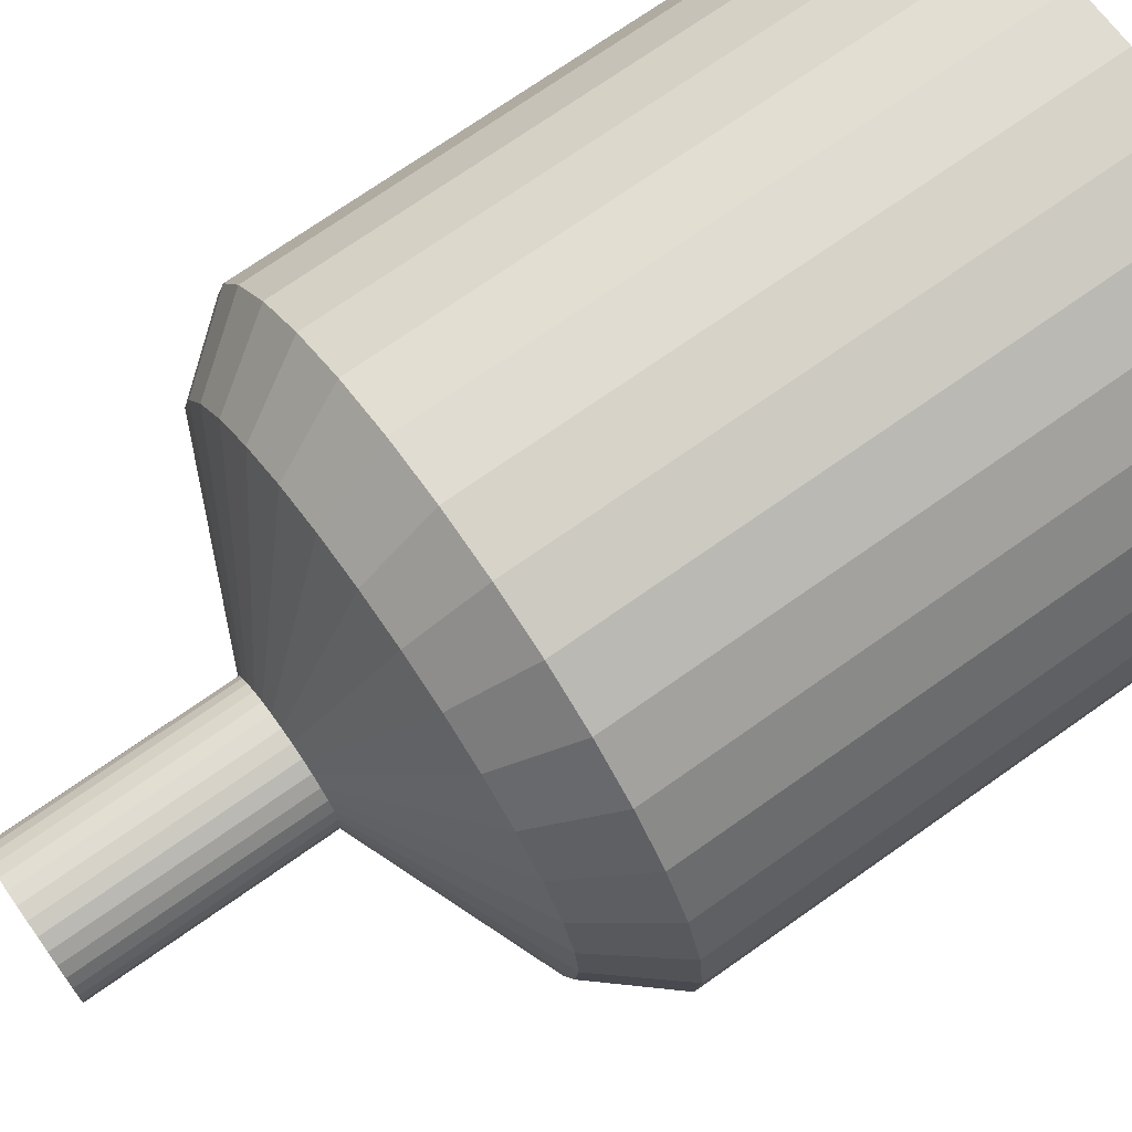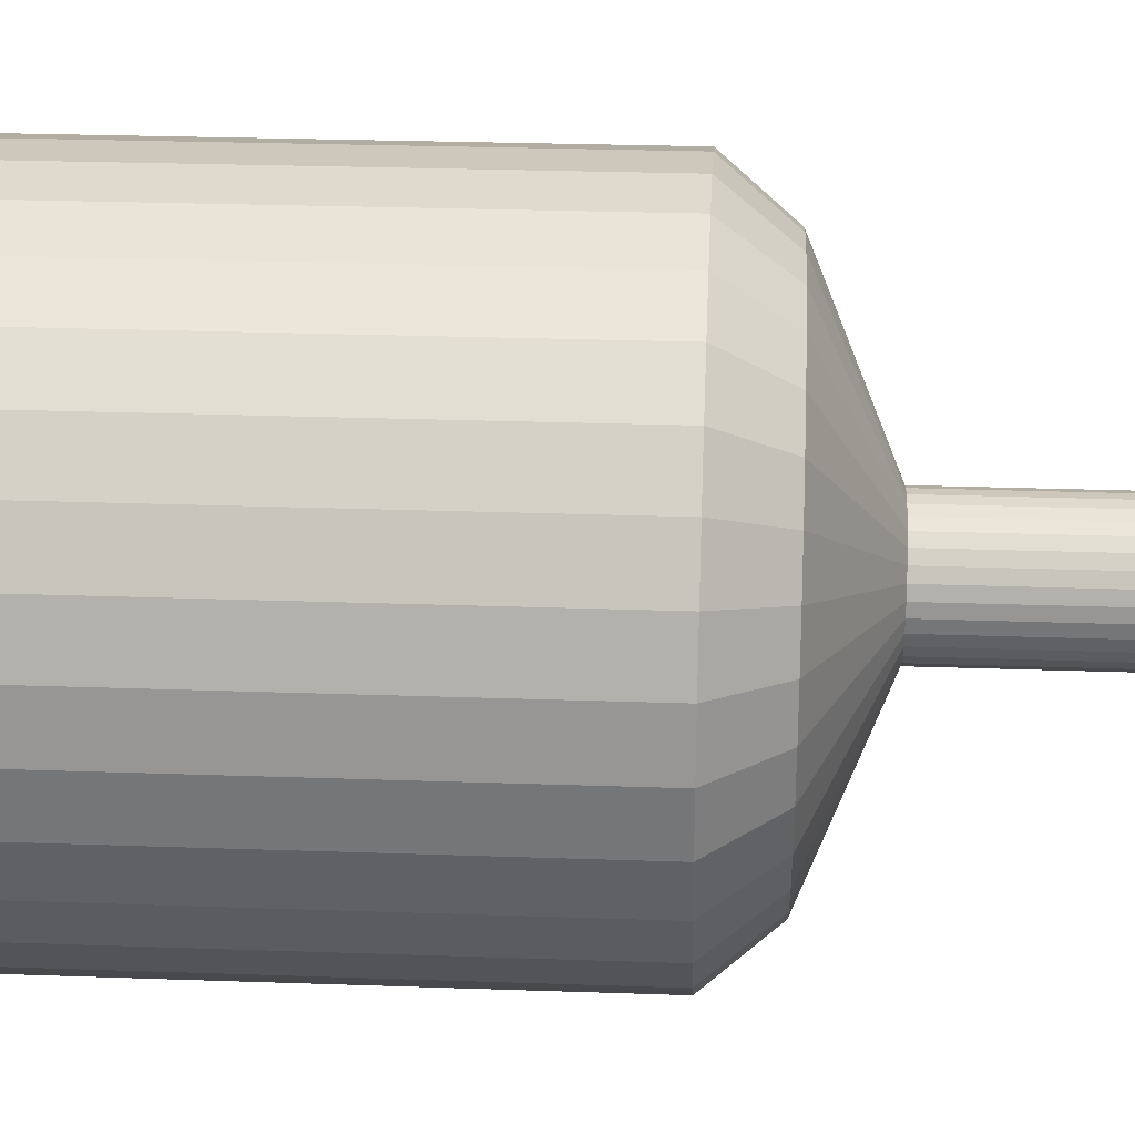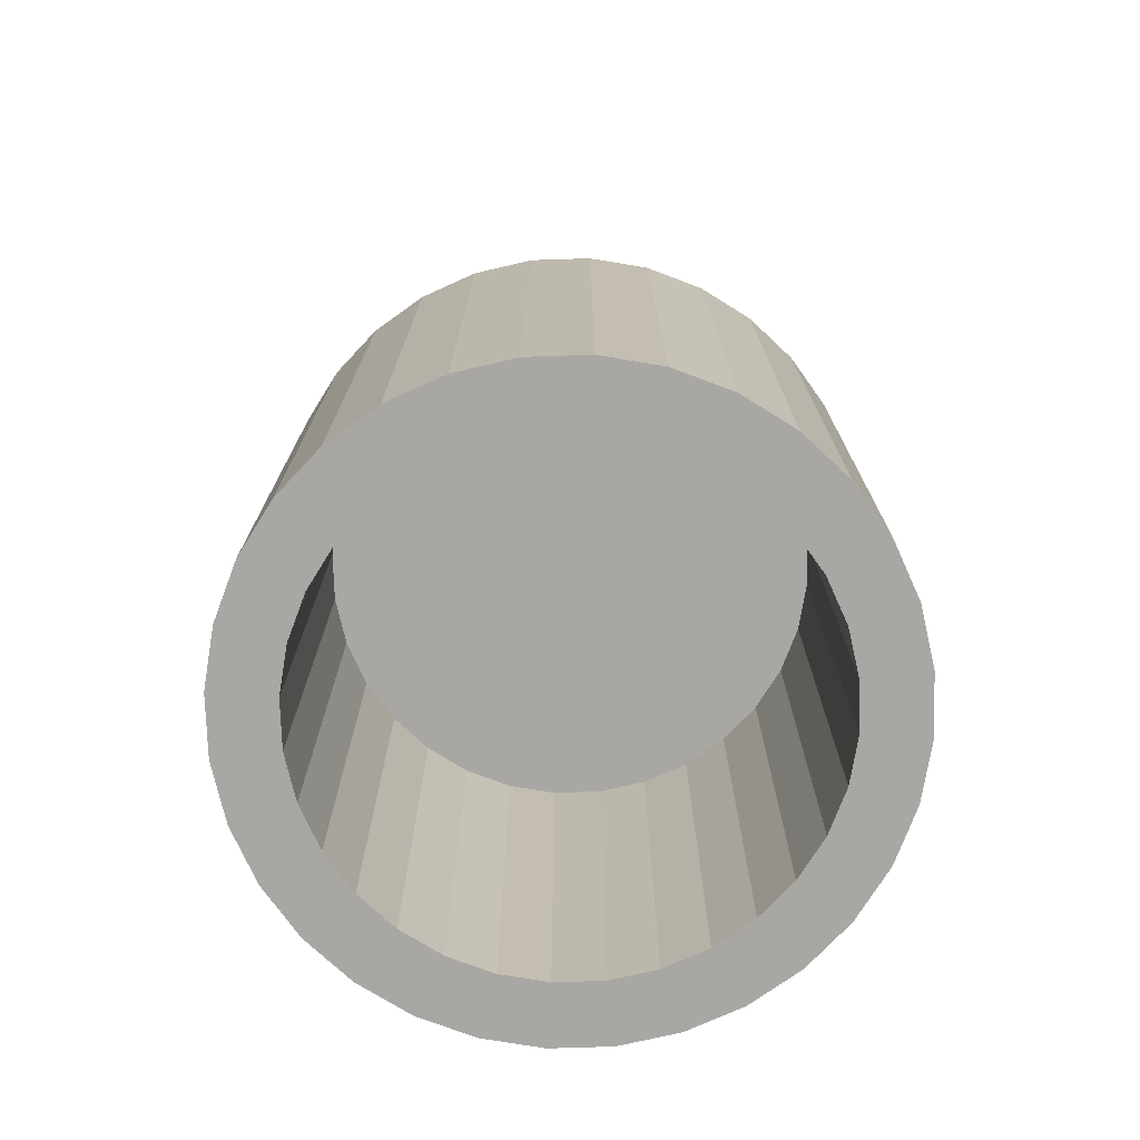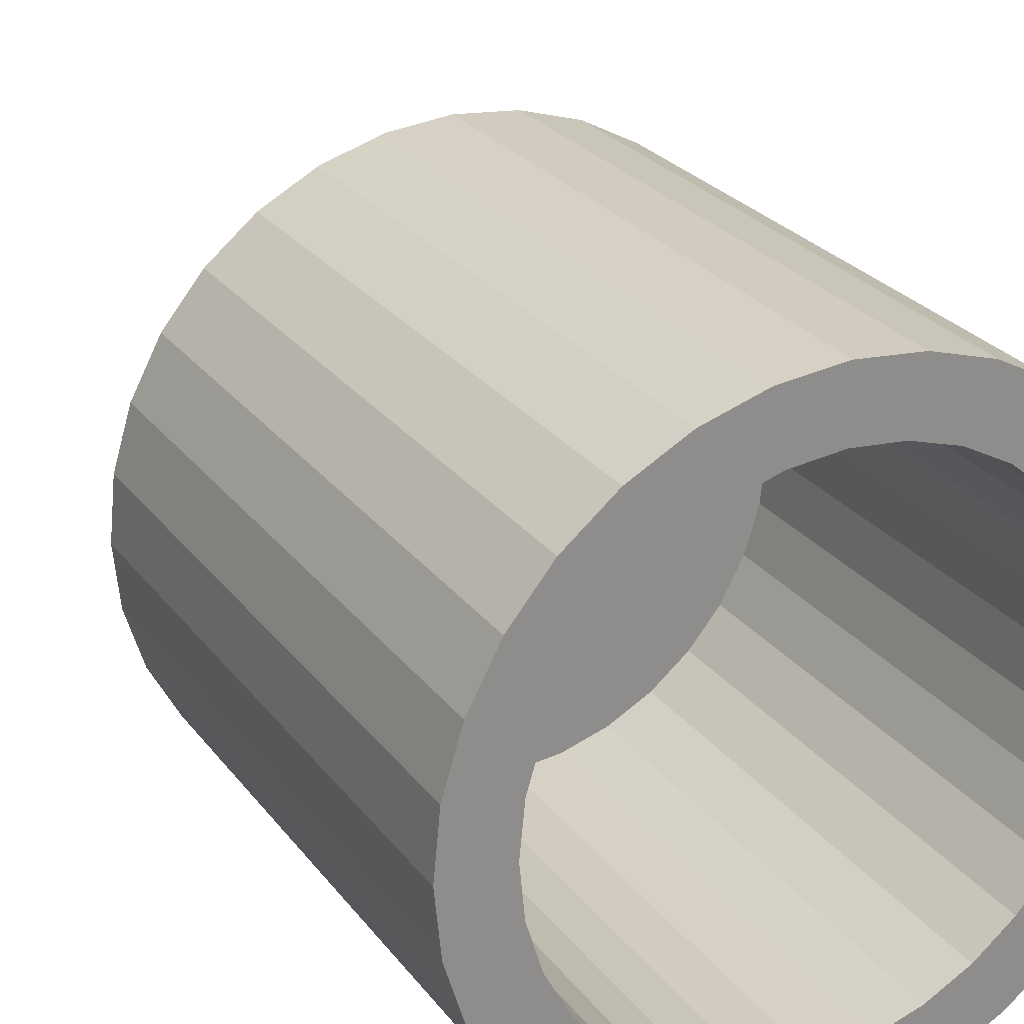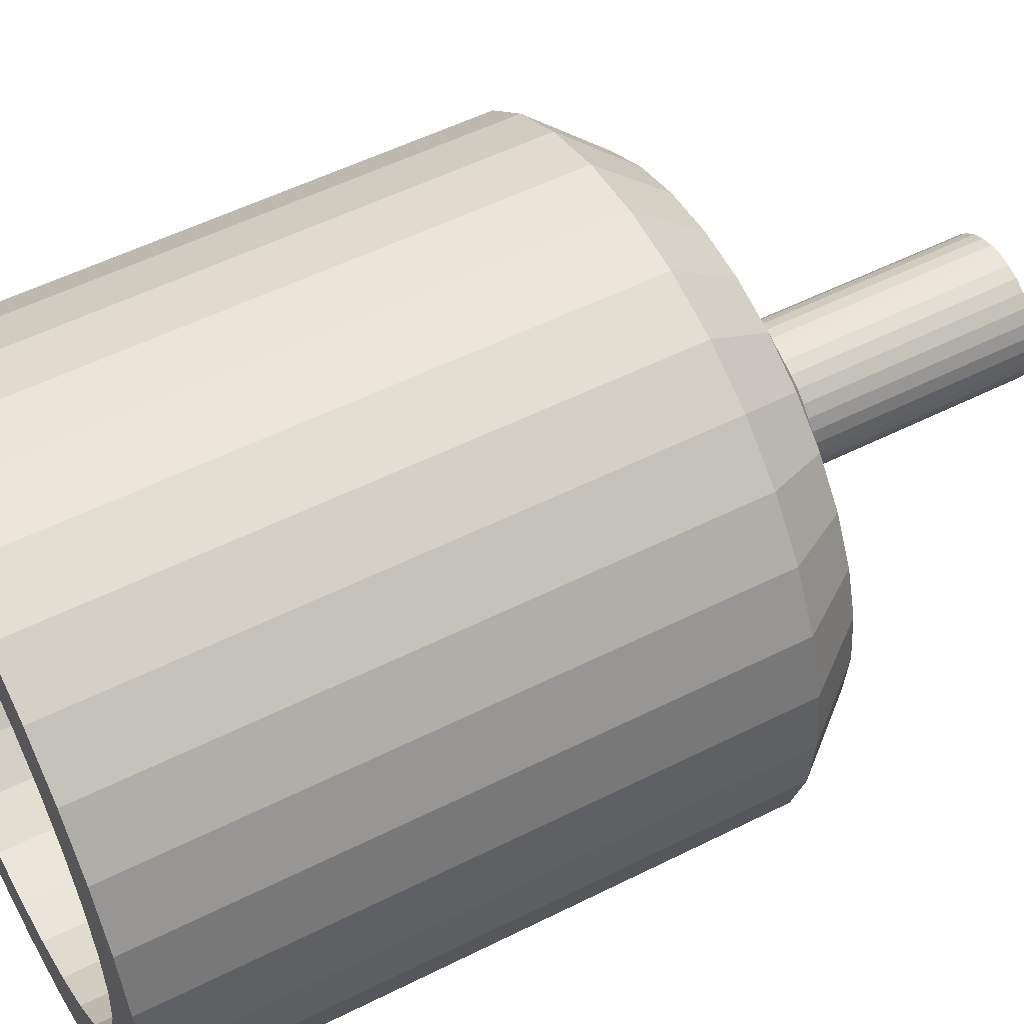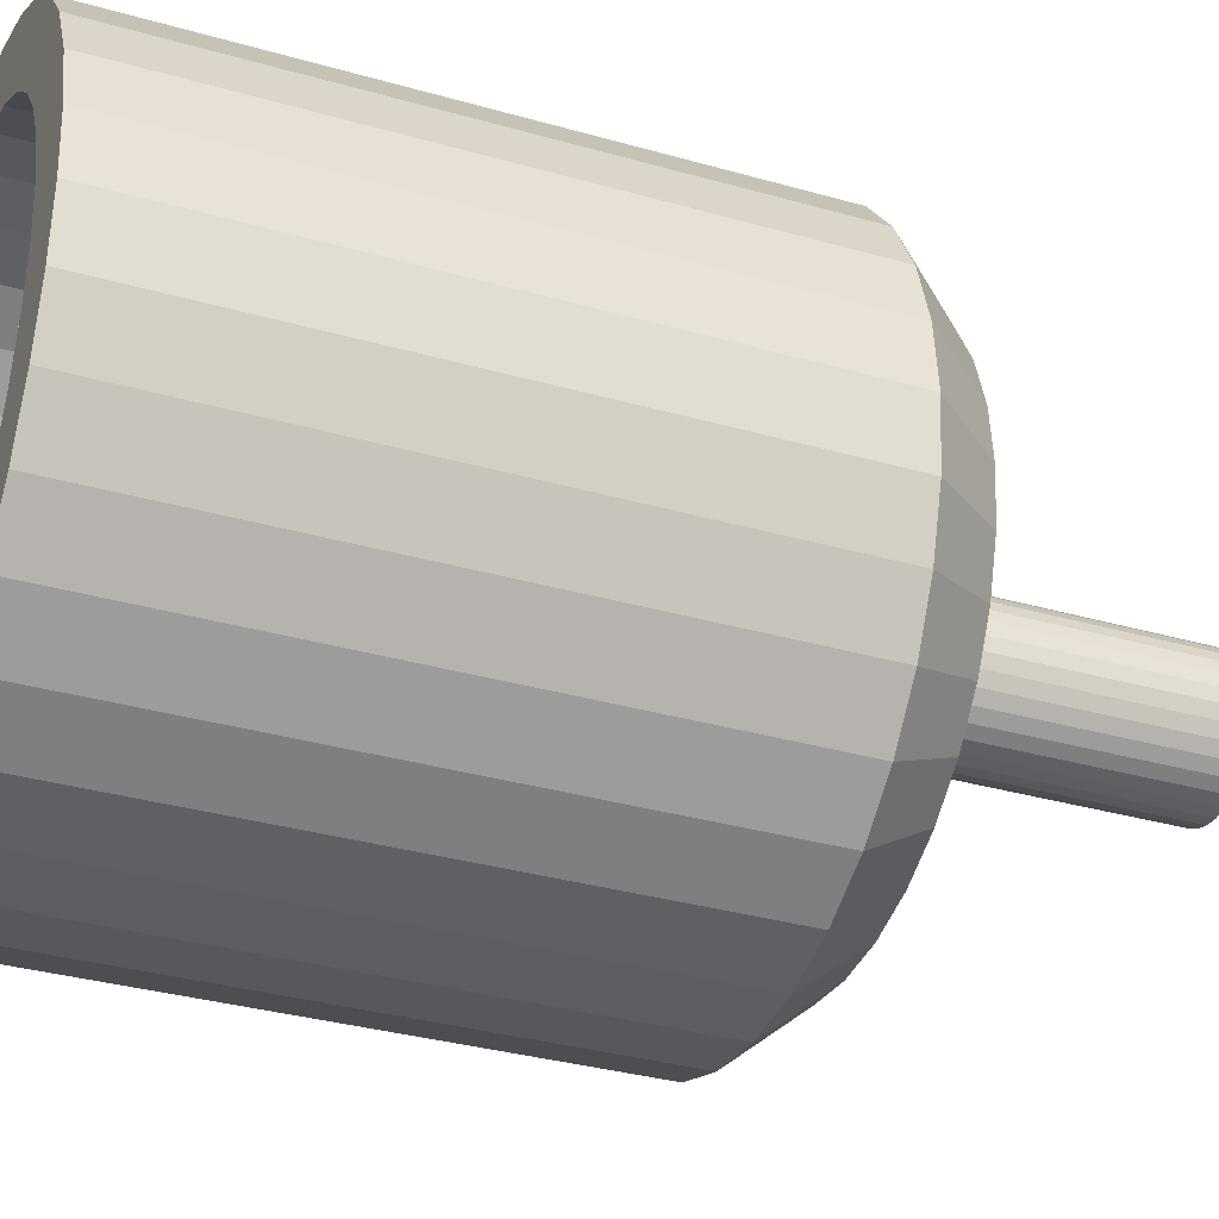
<metadata>
{"format":"obj","ext":"obj","renderer":"f3d","projection":"perspective","resolution":1024,"background":"white","views":[{"elev":72.3,"azim":54.8,"up":"+Y"},{"elev":27.3,"azim":-86.9,"up":"+Y"},{"elev":-74.7,"azim":86.2,"up":"+Z"},{"elev":25.9,"azim":151.7,"up":"+Y"},{"elev":53.2,"azim":-118.3,"up":"+Y"},{"elev":-32.9,"azim":-111.7,"up":"+Y"}]}
</metadata>
<code>
o Cylinder.001_Cylinder.002
v 0 0.6744 1.36
v 0 0.6744 2.595
v 0.1316 0.6614 1.36
v 0.1316 0.6614 2.595
v 0.2581 0.6231 1.36
v 0.2581 0.6231 2.595
v 0.3747 0.5607 1.36
v 0.3747 0.5607 2.595
v 0.4769 0.4769 1.36
v 0.4769 0.4769 2.595
v 0.5607 0.3747 1.36
v 0.5607 0.3747 2.595
v 0.6231 0.2581 1.36
v 0.6231 0.2581 2.595
v 0.6614 0.1316 1.36
v 0.6614 0.1316 2.595
v 0.6744 0 1.36
v 0.6744 0 2.595
v 0.6614 -0.1316 1.36
v 0.6614 -0.1316 2.595
v 0.6231 -0.2581 1.36
v 0.6231 -0.2581 2.595
v 0.5607 -0.3747 1.36
v 0.5607 -0.3747 2.595
v 0.4769 -0.4769 1.36
v 0.4769 -0.4769 2.595
v 0.3747 -0.5607 1.36
v 0.3747 -0.5607 2.595
v 0.2581 -0.6231 1.36
v 0.2581 -0.6231 2.595
v 0.1316 -0.6614 1.36
v 0.1316 -0.6614 2.595
v -0 -0.6744 1.36
v -0 -0.6744 2.595
v -0.1316 -0.6614 1.36
v -0.1316 -0.6614 2.595
v -0.2581 -0.6231 1.36
v -0.2581 -0.6231 2.595
v -0.3747 -0.5607 1.36
v -0.3747 -0.5607 2.595
v -0.4769 -0.4769 1.36
v -0.4769 -0.4769 2.595
v -0.5607 -0.3747 1.36
v -0.5607 -0.3747 2.595
v -0.6231 -0.2581 1.36
v -0.6231 -0.2581 2.595
v -0.6614 -0.1316 1.36
v -0.6614 -0.1316 2.595
v -0.6744 1e-06 1.36
v -0.6744 1e-06 2.595
v -0.6614 0.1316 1.36
v -0.6614 0.1316 2.595
v -0.6231 0.2581 1.36
v -0.6231 0.2581 2.595
v -0.5607 0.3747 1.36
v -0.5607 0.3747 2.595
v -0.4769 0.4769 1.36
v -0.4769 0.4769 2.595
v -0.3747 0.5607 1.36
v -0.3747 0.5607 2.595
v -0.2581 0.6231 1.36
v -0.2581 0.6231 2.595
v -0.1316 0.6614 1.36
v -0.1316 0.6614 2.595
v 0.1074 0.54 2.741
v 0 0.5506 2.741
v 0.2107 0.5087 2.741
v 0.3059 0.4578 2.741
v 0.3893 0.3893 2.741
v 0.4578 0.3059 2.741
v 0.5087 0.2107 2.741
v 0.54 0.1074 2.741
v 0.5506 0 2.741
v 0.54 -0.1074 2.741
v 0.5087 -0.2107 2.741
v 0.4578 -0.3059 2.741
v 0.3893 -0.3893 2.741
v 0.3059 -0.4578 2.741
v 0.2107 -0.5087 2.741
v 0.1074 -0.54 2.741
v -0 -0.5506 2.741
v -0.1074 -0.54 2.741
v -0.2107 -0.5087 2.741
v -0.3059 -0.4578 2.741
v -0.3893 -0.3893 2.741
v -0.4578 -0.3059 2.741
v -0.5087 -0.2107 2.741
v -0.54 -0.1074 2.741
v -0.5506 1e-06 2.741
v -0.54 0.1074 2.741
v -0.5087 0.2107 2.741
v -0.4578 0.3059 2.741
v -0.3893 0.3893 2.741
v -0.3059 0.4578 2.741
v -0.2107 0.5087 2.741
v -0.1074 0.54 2.741
v 0.02827 0.1421 2.912
v 0 0.1449 2.912
v 0.05546 0.1339 2.912
v 0.08051 0.1205 2.912
v 0.1025 0.1025 2.912
v 0.1205 0.08051 2.912
v 0.1339 0.05546 2.912
v 0.1421 0.02827 2.912
v 0.1449 0 2.912
v 0.1421 -0.02827 2.912
v 0.1339 -0.05546 2.912
v 0.1205 -0.08051 2.912
v 0.1025 -0.1025 2.912
v 0.08051 -0.1205 2.912
v 0.05546 -0.1339 2.912
v 0.02827 -0.1421 2.912
v -0 -0.1449 2.912
v -0.02827 -0.1421 2.912
v -0.05546 -0.1339 2.912
v -0.08051 -0.1205 2.912
v -0.1025 -0.1025 2.912
v -0.1205 -0.08051 2.912
v -0.1339 -0.05546 2.912
v -0.1421 -0.02827 2.912
v -0.1449 0 2.912
v -0.1421 0.02827 2.912
v -0.1339 0.05546 2.912
v -0.1205 0.08051 2.912
v -0.1025 0.1025 2.912
v -0.08051 0.1205 2.912
v -0.05546 0.1339 2.912
v -0.02827 0.1421 2.912
v 0.02827 0.1421 3.394
v -0 0.1449 3.394
v 0.05546 0.1339 3.394
v 0.08051 0.1205 3.394
v 0.1025 0.1025 3.394
v 0.1205 0.08051 3.394
v 0.1339 0.05546 3.394
v 0.1421 0.02827 3.394
v 0.1449 0 3.394
v 0.1421 -0.02827 3.394
v 0.1339 -0.05546 3.394
v 0.1205 -0.08051 3.394
v 0.1025 -0.1025 3.394
v 0.08051 -0.1205 3.394
v 0.05546 -0.1339 3.394
v 0.02827 -0.1421 3.394
v -0 -0.1449 3.394
v -0.02827 -0.1421 3.394
v -0.05546 -0.1339 3.394
v -0.08051 -0.1205 3.394
v -0.1025 -0.1025 3.394
v -0.1205 -0.08051 3.394
v -0.1339 -0.05546 3.394
v -0.1421 -0.02827 3.394
v -0.1449 0 3.394
v -0.1421 0.02827 3.394
v -0.1339 0.05546 3.394
v -0.1205 0.08051 3.394
v -0.1025 0.1025 3.394
v -0.08051 0.1205 3.394
v -0.05546 0.1339 3.394
v -0.02827 0.1421 3.394
v 0 0.5361 1.36
v 0.1046 0.5258 1.36
v 0.2052 0.4953 1.36
v 0.2978 0.4458 1.36
v 0.3791 0.3791 1.36
v 0.4458 0.2978 1.36
v 0.4953 0.2052 1.36
v 0.5258 0.1046 1.36
v 0.5361 0 1.36
v 0.5258 -0.1046 1.36
v 0.4953 -0.2052 1.36
v 0.4458 -0.2978 1.36
v 0.3791 -0.3791 1.36
v 0.2978 -0.4458 1.36
v 0.2052 -0.4953 1.36
v 0.1046 -0.5258 1.36
v -0 -0.5361 1.36
v -0.1046 -0.5258 1.36
v -0.2052 -0.4953 1.36
v -0.2978 -0.4458 1.36
v -0.3791 -0.3791 1.36
v -0.4458 -0.2978 1.36
v -0.4953 -0.2052 1.36
v -0.5258 -0.1046 1.36
v -0.5361 1e-06 1.36
v -0.5258 0.1046 1.36
v -0.4953 0.2052 1.36
v -0.4458 0.2978 1.36
v -0.3791 0.3791 1.36
v -0.2978 0.4458 1.36
v -0.2052 0.4953 1.36
v -0.1046 0.5258 1.36
v 0 0.5361 2.379
v 0.1046 0.5258 2.379
v 0.2052 0.4953 2.379
v 0.2978 0.4458 2.379
v 0.3791 0.3791 2.379
v 0.4458 0.2978 2.379
v 0.4953 0.2052 2.379
v 0.5258 0.1046 2.379
v 0.5361 0 2.379
v 0.5258 -0.1046 2.379
v 0.4953 -0.2052 2.379
v 0.4458 -0.2978 2.379
v 0.3791 -0.3791 2.379
v 0.2978 -0.4458 2.379
v 0.2052 -0.4953 2.379
v 0.1046 -0.5258 2.379
v -0 -0.5361 2.379
v -0.1046 -0.5258 2.379
v -0.2052 -0.4953 2.379
v -0.2978 -0.4458 2.379
v -0.3791 -0.3791 2.379
v -0.4458 -0.2978 2.379
v -0.4953 -0.2052 2.379
v -0.5258 -0.1046 2.379
v -0.5361 1e-06 2.379
v -0.5258 0.1046 2.379
v -0.4953 0.2052 2.379
v -0.4458 0.2978 2.379
v -0.3791 0.3791 2.379
v -0.2978 0.4458 2.379
v -0.2052 0.4953 2.379
v -0.1046 0.5258 2.379
f 1 2 4 3
f 3 4 6 5
f 5 6 8 7
f 7 8 10 9
f 9 10 12 11
f 11 12 14 13
f 13 14 16 15
f 15 16 18 17
f 17 18 20 19
f 19 20 22 21
f 21 22 24 23
f 23 24 26 25
f 25 26 28 27
f 27 28 30 29
f 29 30 32 31
f 31 32 34 33
f 33 34 36 35
f 35 36 38 37
f 37 38 40 39
f 39 40 42 41
f 41 42 44 43
f 43 44 46 45
f 45 46 48 47
f 47 48 50 49
f 49 50 52 51
f 51 52 54 53
f 53 54 56 55
f 55 56 58 57
f 57 58 60 59
f 59 60 62 61
f 14 12 70 71
f 61 62 64 63
f 63 64 2 1
f 3 5 163 162
f 67 65 97 99
f 32 30 79 80
f 50 48 88 89
f 6 4 65 67
f 24 22 75 76
f 42 40 84 85
f 60 58 93 94
f 16 14 71 72
f 34 32 80 81
f 52 50 89 90
f 8 6 67 68
f 26 24 76 77
f 44 42 85 86
f 62 60 94 95
f 18 16 72 73
f 36 34 81 82
f 54 52 90 91
f 10 8 68 69
f 28 26 77 78
f 46 44 86 87
f 64 62 95 96
f 20 18 73 74
f 38 36 82 83
f 56 54 91 92
f 12 10 69 70
f 30 28 78 79
f 48 46 87 88
f 4 2 66 65
f 2 64 96 66
f 22 20 74 75
f 40 38 83 84
f 58 56 92 93
f 102 101 133 134
f 94 93 125 126
f 81 80 112 113
f 68 67 99 100
f 95 94 126 127
f 82 81 113 114
f 69 68 100 101
f 96 95 127 128
f 83 82 114 115
f 70 69 101 102
f 66 96 128 98
f 84 83 115 116
f 71 70 102 103
f 85 84 116 117
f 72 71 103 104
f 86 85 117 118
f 73 72 104 105
f 87 86 118 119
f 74 73 105 106
f 88 87 119 120
f 75 74 106 107
f 89 88 120 121
f 76 75 107 108
f 90 89 121 122
f 77 76 108 109
f 91 90 122 123
f 78 77 109 110
f 92 91 123 124
f 79 78 110 111
f 65 66 98 97
f 93 92 124 125
f 80 79 111 112
f 129 130 160 159 158 157 156 155 154 153 152 151 150 149 148 147 146 145 144 143 142 141 140 139 138 137 136 135 134 133 132 131
f 98 128 160 130
f 116 115 147 148
f 103 102 134 135
f 117 116 148 149
f 104 103 135 136
f 118 117 149 150
f 105 104 136 137
f 119 118 150 151
f 106 105 137 138
f 120 119 151 152
f 107 106 138 139
f 121 120 152 153
f 108 107 139 140
f 122 121 153 154
f 109 108 140 141
f 123 122 154 155
f 110 109 141 142
f 124 123 155 156
f 111 110 142 143
f 97 98 130 129
f 125 124 156 157
f 112 111 143 144
f 99 97 129 131
f 126 125 157 158
f 113 112 144 145
f 100 99 131 132
f 127 126 158 159
f 114 113 145 146
f 101 100 132 133
f 128 127 159 160
f 115 114 146 147
f 185 186 218 217
f 21 23 172 171
f 39 41 181 180
f 57 59 190 189
f 13 15 168 167
f 31 33 177 176
f 49 51 186 185
f 5 7 164 163
f 23 25 173 172
f 41 43 182 181
f 59 61 191 190
f 15 17 169 168
f 33 35 178 177
f 51 53 187 186
f 7 9 165 164
f 25 27 174 173
f 43 45 183 182
f 61 63 192 191
f 17 19 170 169
f 35 37 179 178
f 53 55 188 187
f 9 11 166 165
f 27 29 175 174
f 45 47 184 183
f 1 3 162 161
f 63 1 161 192
f 19 21 171 170
f 37 39 180 179
f 55 57 189 188
f 11 13 167 166
f 29 31 176 175
f 47 49 185 184
f 193 194 195 196 197 198 199 200 201 202 203 204 205 206 207 208 209 210 211 212 213 214 215 216 217 218 219 220 221 222 223 224
f 172 173 205 204
f 186 187 219 218
f 173 174 206 205
f 187 188 220 219
f 174 175 207 206
f 161 162 194 193
f 188 189 221 220
f 175 176 208 207
f 162 163 195 194
f 189 190 222 221
f 176 177 209 208
f 163 164 196 195
f 190 191 223 222
f 177 178 210 209
f 164 165 197 196
f 191 192 224 223
f 178 179 211 210
f 165 166 198 197
f 192 161 193 224
f 179 180 212 211
f 166 167 199 198
f 180 181 213 212
f 167 168 200 199
f 181 182 214 213
f 168 169 201 200
f 182 183 215 214
f 169 170 202 201
f 183 184 216 215
f 170 171 203 202
f 184 185 217 216
f 171 172 204 203

</code>
